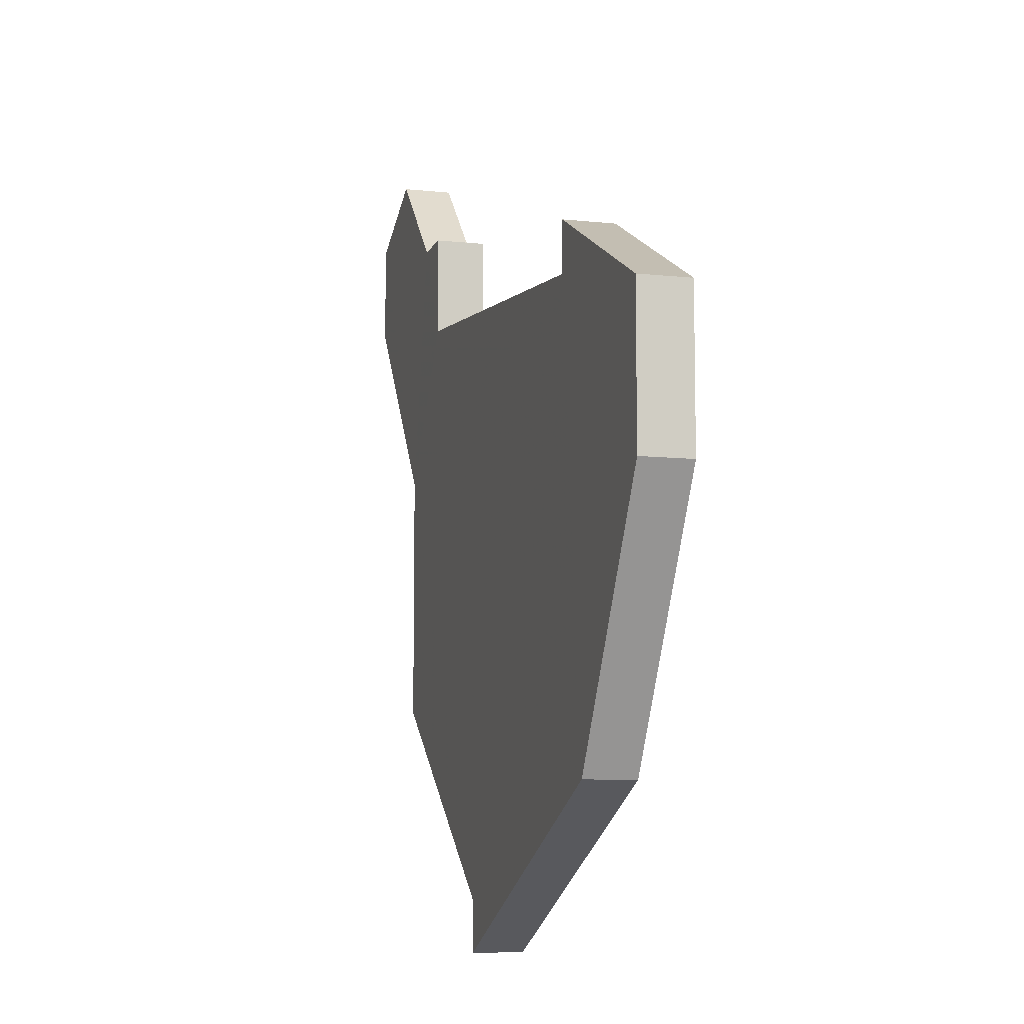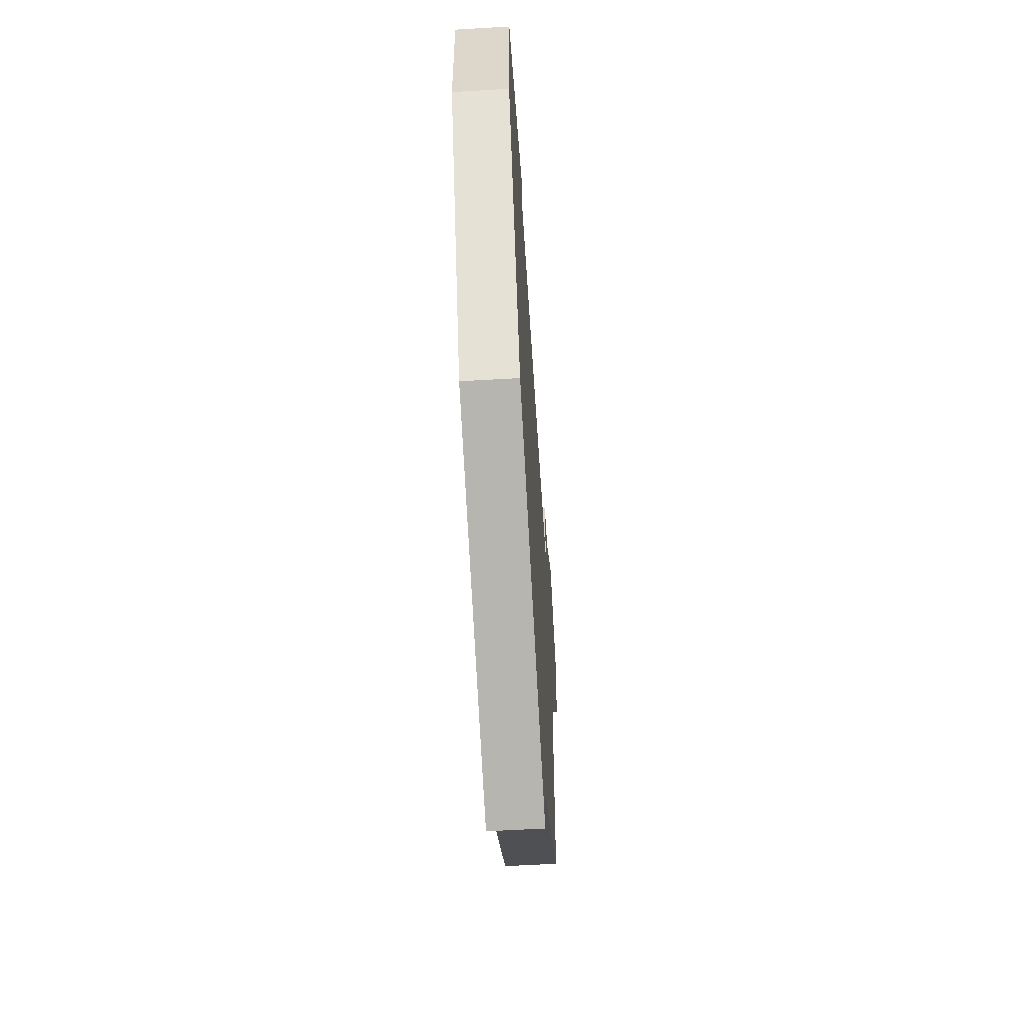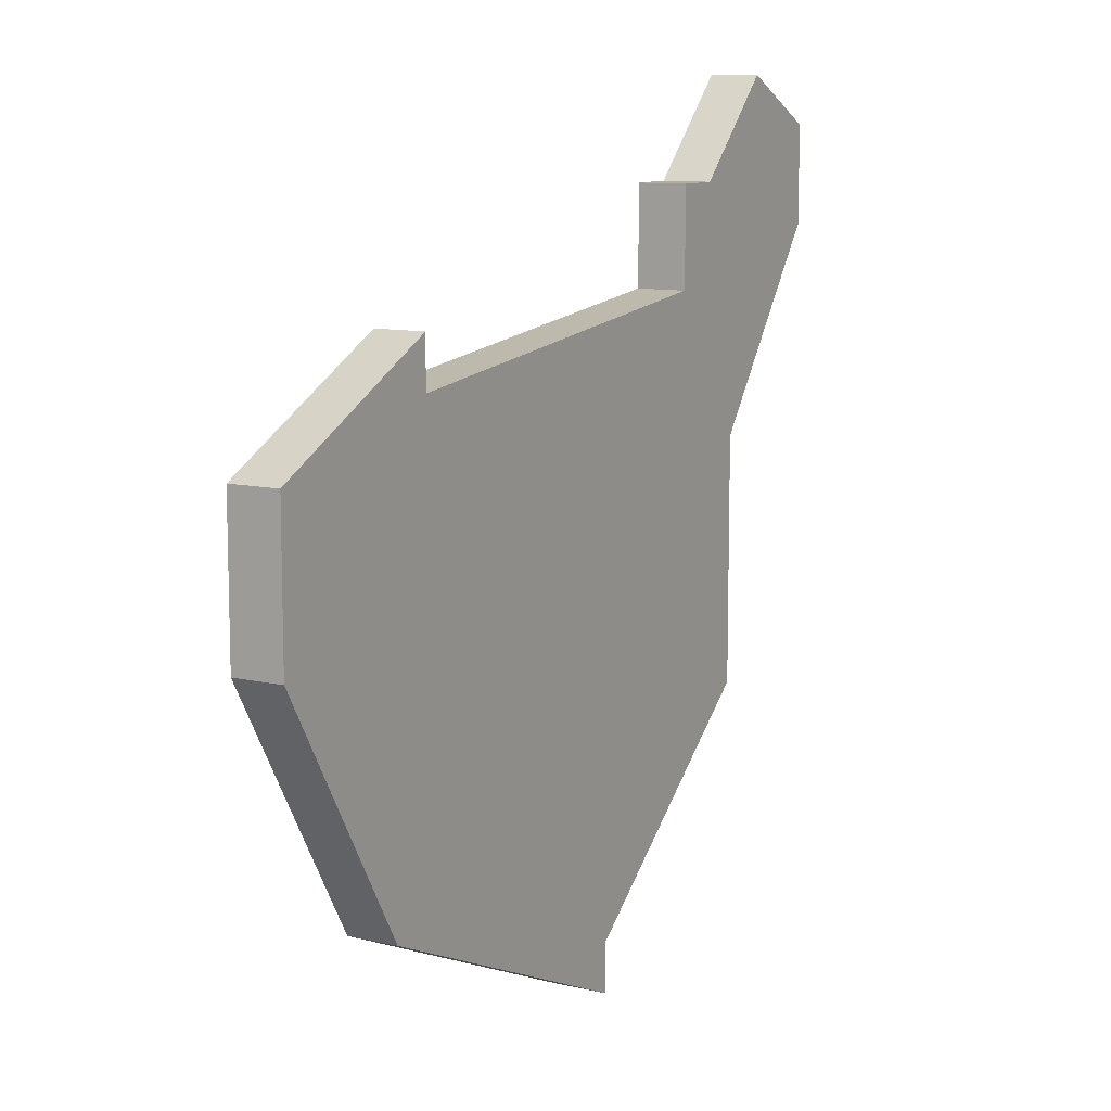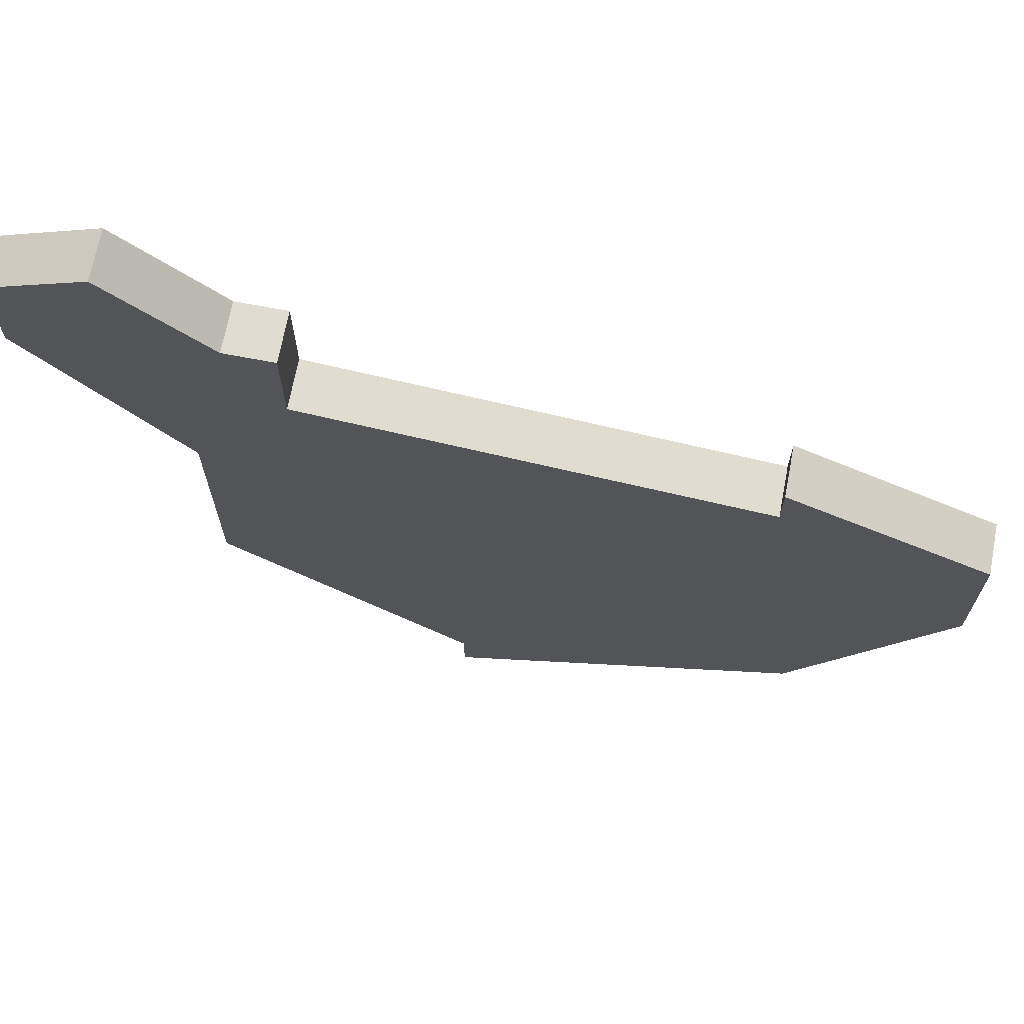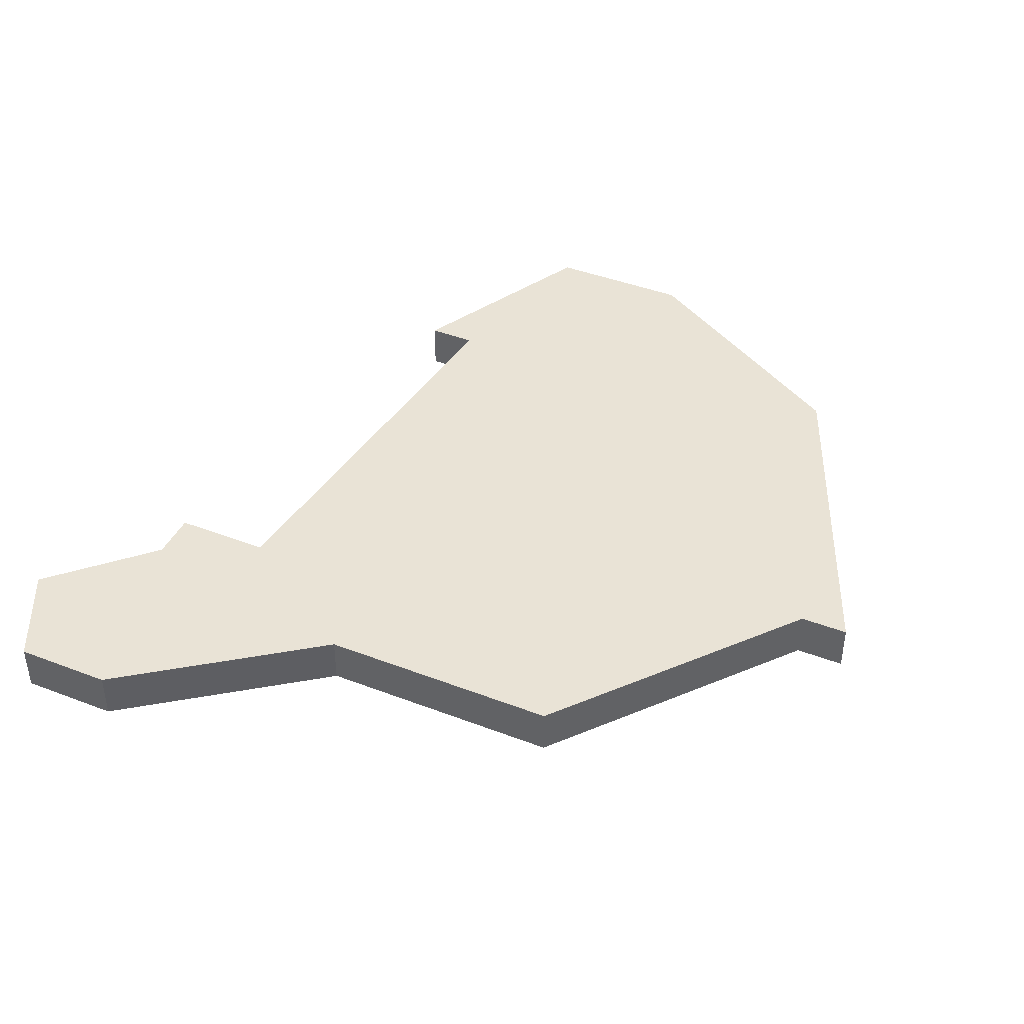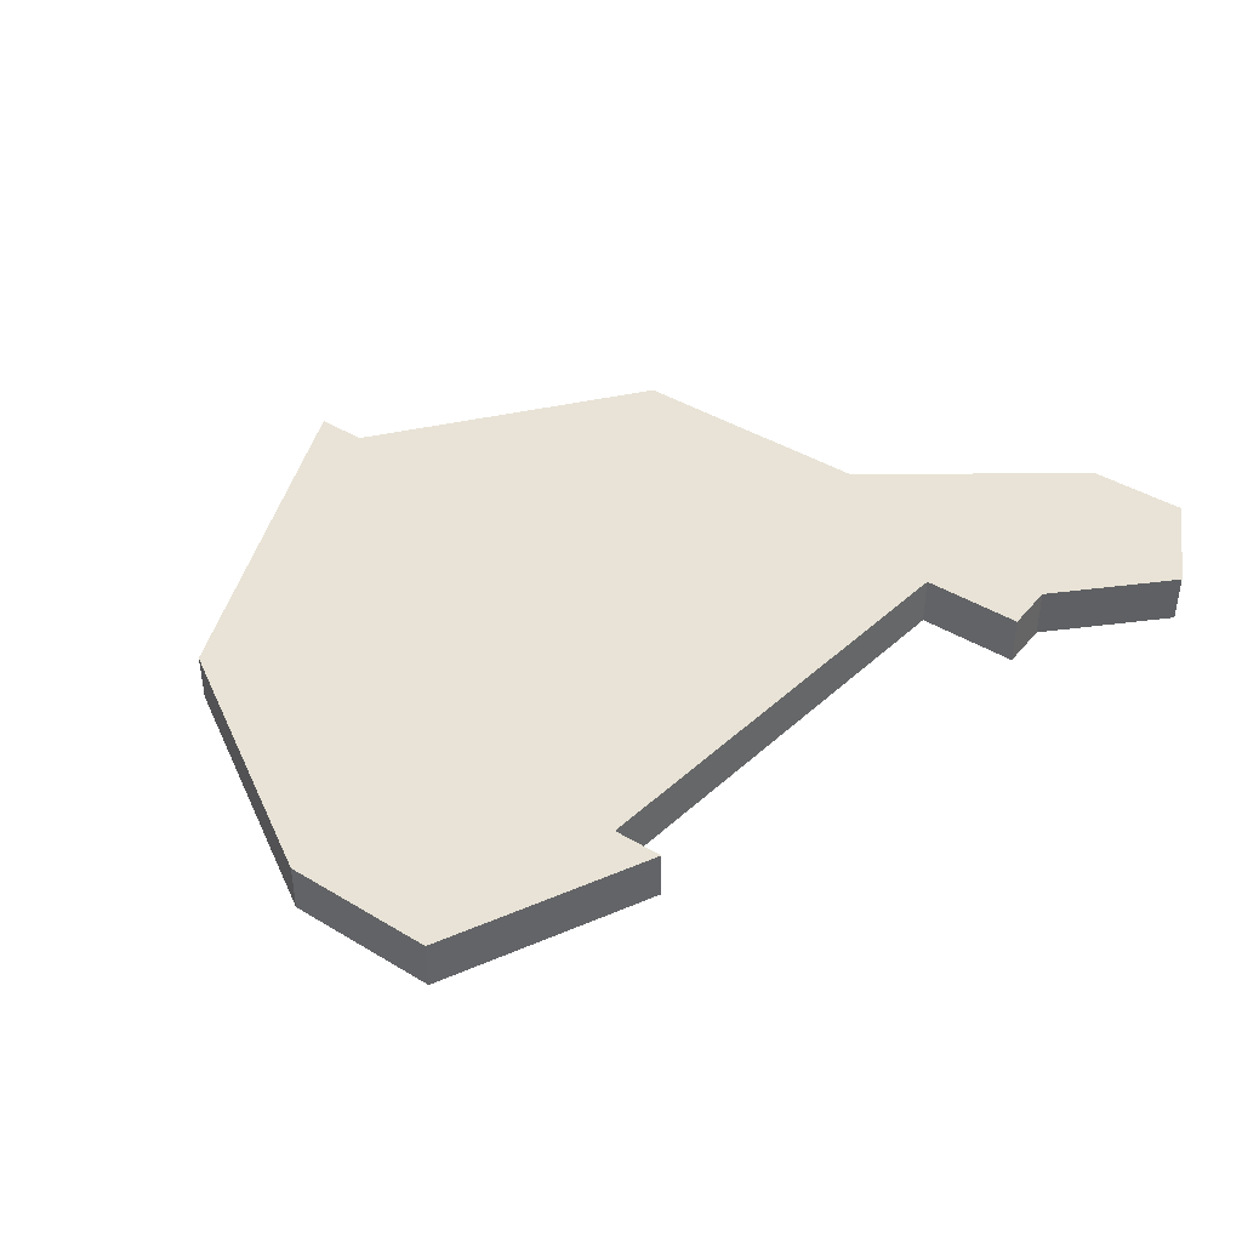
<metadata>
{"format":"obj","ext":"obj","renderer":"f3d","projection":"perspective","resolution":1024,"background":"white","views":[{"elev":-9.1,"azim":74.0,"up":"+Y"},{"elev":-58.0,"azim":93.5,"up":"+Y"},{"elev":10.5,"azim":120.2,"up":"+Y"},{"elev":69.2,"azim":10.8,"up":"+Y"},{"elev":42.3,"azim":-65.3,"up":"+Z"},{"elev":41.6,"azim":126.0,"up":"+Z"}]}
</metadata>
<code>
v 2940 -576 0
v 2938 -577 0
v 2938 -579 0
v 2941 -583 0
v 2941 -588 0
v 2946 -592 0
v 2946 -593 0
v 2953 -590 0
v 2956 -585 0
v 2956 -582 0
v 2952 -580 0
v 2952 -581 0
v 2943 -580 0
v 2943 -578 0
v 2942 -578 0
v 2940 -576 1
v 2938 -577 1
v 2938 -579 1
v 2941 -583 1
v 2941 -588 1
v 2946 -592 1
v 2946 -593 1
v 2953 -590 1
v 2956 -585 1
v 2956 -582 1
v 2952 -580 1
v 2952 -581 1
v 2943 -580 1
v 2943 -578 1
v 2942 -578 1
f 2 1 15
f 4 3 2
f 6 5 4
f 8 7 6
f 10 9 8
f 12 11 10
f 15 14 13
f 4 2 15
f 8 6 4
f 12 10 8
f 4 15 13
f 12 8 4
f 4 13 12
f 30 16 17
f 17 18 19
f 19 20 21
f 21 22 23
f 23 24 25
f 25 26 27
f 28 29 30
f 30 17 19
f 19 21 23
f 23 25 27
f 28 30 19
f 19 23 27
f 27 28 19
f 17 16 2
f 2 16 1
f 18 17 3
f 3 17 2
f 19 18 4
f 4 18 3
f 20 19 5
f 5 19 4
f 21 20 6
f 6 20 5
f 22 21 7
f 7 21 6
f 23 22 8
f 8 22 7
f 24 23 9
f 9 23 8
f 25 24 10
f 10 24 9
f 26 25 11
f 11 25 10
f 27 26 12
f 12 26 11
f 28 27 13
f 13 27 12
f 29 28 14
f 14 28 13
f 16 30 1
f 1 30 15
f 30 29 15
f 15 29 14

</code>
